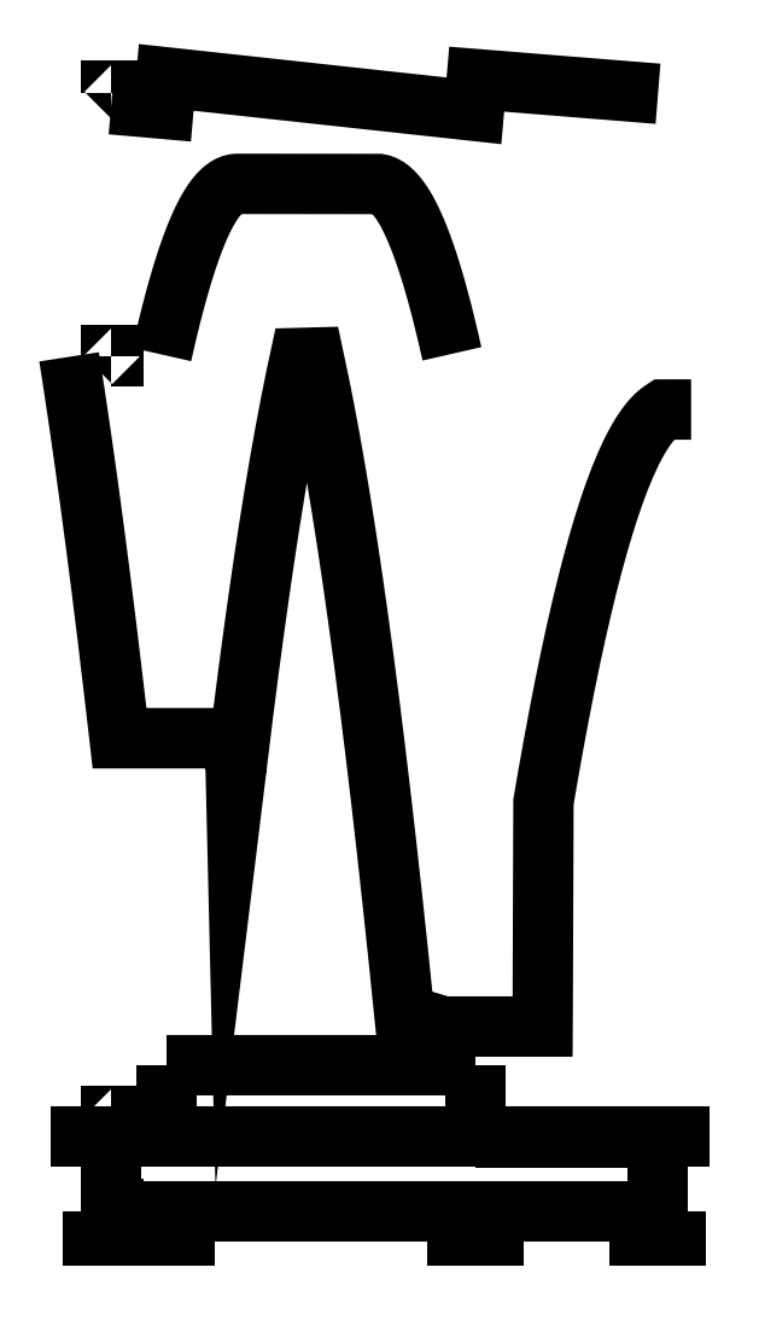
<metadata>
{"format":"dxf","ext":"dxf","renderer":"ezdxf+matplotlib","layout":"modelspace","background":"white","min_lineweight":24,"dpi":150}
</metadata>
<code>
0
SECTION
2
ENTITIES
0
LWPOLYLINE
8
0
90
2
70
0
43
0
10
0
20
30
10
0
20
30
0
LWPOLYLINE
8
0
90
2
70
0
43
0
10
0
20
30
10
0
20
80
0
LWPOLYLINE
8
0
90
2
70
0
43
0
10
300
20
30
10
300
20
70
0
LWPOLYLINE
8
0
90
2
70
0
43
0
10
0
20
30
10
7.646
20
30
0
LWPOLYLINE
8
0
90
2
70
0
43
0
10
0
20
80
10
7.646
20
80
0
LWPOLYLINE
8
0
90
2
70
0
43
0
10
7.646
20
80
10
7.646
20
80
0
LWPOLYLINE
8
0
90
2
70
0
43
0
10
7.646
20
30
10
30
20
30
0
LWPOLYLINE
8
0
90
2
70
0
43
0
10
7.646
20
80
10
30
20
80
0
LWPOLYLINE
8
0
90
2
70
0
43
0
10
30
20
80
10
30
20
110
0
LWPOLYLINE
8
0
90
2
70
0
43
0
10
30
20
30
10
106.2
20
30
0
LWPOLYLINE
8
0
90
2
70
0
43
0
10
30
20
110
10
106.2
20
110
0
LWPOLYLINE
8
0
90
2
70
0
43
0
10
106.2
20
110
10
106.2
20
110
0
LWPOLYLINE
8
0
90
2
70
0
43
0
10
106.2
20
30
10
108.3
20
30
0
LWPOLYLINE
8
0
90
2
70
0
43
0
10
106.2
20
110
10
108.3
20
110
0
LWPOLYLINE
8
0
90
2
70
0
43
0
10
108.3
20
110
10
108.3
20
110
0
LWPOLYLINE
8
0
90
2
70
0
43
0
10
108.3
20
30
10
200
20
30
0
LWPOLYLINE
8
0
90
2
70
0
43
0
10
108.3
20
110
10
200
20
110
0
LWPOLYLINE
8
0
90
2
70
0
43
0
10
200
20
110
10
200
20
70
0
LWPOLYLINE
8
0
90
2
70
0
43
0
10
200
20
30
10
207.6
20
30
0
LWPOLYLINE
8
0
90
2
70
0
43
0
10
200
20
70
10
207.6
20
70
0
LWPOLYLINE
8
0
90
2
70
0
43
0
10
207.6
20
70
10
207.6
20
70
0
LWPOLYLINE
8
0
90
2
70
0
43
0
10
207.6
20
30
10
300
20
30
0
LWPOLYLINE
8
0
90
2
70
0
43
0
10
207.6
20
70
10
300
20
70
0
LWPOLYLINE
8
0
90
2
70
0
43
0
10
-10
20
30
10
-10
20
0
0
LWPOLYLINE
8
0
90
2
70
0
43
0
10
10
20
30
10
10
20
0
0
LWPOLYLINE
8
0
90
2
70
0
43
0
10
20
20
30
10
20
20
0
0
LWPOLYLINE
8
0
90
2
70
0
43
0
10
40
20
30
10
40
20
0
0
LWPOLYLINE
8
0
90
2
70
0
43
0
10
190
20
30
10
190
20
0
0
LWPOLYLINE
8
0
90
2
70
0
43
0
10
210
20
30
10
210
20
0
0
LWPOLYLINE
8
0
90
2
70
0
43
0
10
290
20
30
10
290
20
0
0
LWPOLYLINE
8
0
90
2
70
0
43
0
10
310
20
30
10
310
20
0
0
LWPOLYLINE
8
0
90
5
70
0
43
0
10
0
20
30
10
1
20
30
10
1
20
31
10
0
20
31
10
0
20
30
0
LWPOLYLINE
8
0
90
2
70
0
43
0
10
0
20
81
10
0
20
81
0
LWPOLYLINE
8
0
90
2
70
0
43
0
10
-33.08
20
71
10
115
20
71
0
LWPOLYLINE
8
0
90
2
70
0
43
0
10
100.1
20
71
10
328.1
20
71
0
LWPOLYLINE
8
0
90
5
70
0
43
0
10
0
20
81
10
1
20
81
10
1
20
82
10
0
20
82
10
0
20
81
0
LWPOLYLINE
8
0
90
2
70
0
43
0
10
0
20
498.1
10
0
20
498.1
0
LWPOLYLINE
8
0
90
295
70
0
43
0
10
27.67
20
499.4
10
28.18
20
501.7
10
28.64
20
503.7
10
29.18
20
506.1
10
29.69
20
508.3
10
30.15
20
510.2
10
30.69
20
512.5
10
31.2
20
514.6
10
31.66
20
516.5
10
32.2
20
518.7
10
32.7
20
520.7
10
33.17
20
522.5
10
33.7
20
524.6
10
34.21
20
526.6
10
34.67
20
528.3
10
35.21
20
530.3
10
35.72
20
532.2
10
36.18
20
533.8
10
36.72
20
535.7
10
37.23
20
537.5
10
37.69
20
539.1
10
38.23
20
540.9
10
38.73
20
542.6
10
39.2
20
544.1
10
39.73
20
545.9
10
40.24
20
547.5
10
40.7
20
548.9
10
41.24
20
550.6
10
41.75
20
552.1
10
42.21
20
553.5
10
42.75
20
555
10
43.26
20
556.5
10
43.72
20
557.7
10
44.26
20
559.2
10
44.76
20
560.6
10
45.23
20
561.8
10
45.76
20
563.2
10
46.27
20
564.5
10
46.73
20
565.6
10
47.27
20
566.9
10
47.78
20
568.1
10
48.24
20
569.1
10
48.78
20
570.3
10
49.29
20
571.5
10
49.75
20
572.4
10
50.29
20
573.6
10
50.79
20
574.6
10
51.26
20
575.5
10
51.79
20
576.5
10
52.3
20
577.5
10
52.76
20
578.3
10
53.81
20
580.1
10
54.27
20
580.9
10
55.32
20
582.5
10
55.78
20
583.2
10
56.82
20
584.7
10
57.29
20
585.3
10
58.33
20
586.6
10
58.79
20
587.1
10
59.84
20
588.2
10
60.3
20
588.7
10
61.35
20
589.6
10
61.81
20
590
10
62.86
20
590.8
10
63.32
20
591.1
10
64.36
20
591.7
10
64.82
20
591.9
10
65.87
20
592.4
10
66.33
20
592.5
10
67.38
20
592.8
10
67.84
20
592.9
10
68.3
20
592.9
10
68.89
20
593
10
69.35
20
593
10
69.81
20
593
10
70.39
20
593
10
70.85
20
593
10
71.32
20
593
10
71.9
20
593
10
72.36
20
593
10
72.82
20
593
10
73.41
20
593
10
73.87
20
593
10
74.33
20
593
10
74.92
20
593
10
75.38
20
593
10
75.84
20
593
10
76.42
20
593
10
76.88
20
593
10
77.35
20
593
10
77.93
20
593
10
78.39
20
593
10
78.85
20
593
10
79.44
20
593
10
79.9
20
593
10
80.36
20
593
10
80.95
20
593
10
81.41
20
593
10
81.87
20
593
10
82.45
20
593
10
82.91
20
593
10
83.38
20
593
10
83.96
20
593
10
84.42
20
593
10
84.88
20
593
10
85.47
20
593
10
85.93
20
593
10
86.39
20
593
10
86.98
20
593
10
87.44
20
593
10
87.9
20
593
10
88.48
20
593
10
88.94
20
593
10
89.41
20
593
10
89.99
20
593
10
90.45
20
593
10
90.91
20
593
10
91.5
20
593
10
91.96
20
593
10
92.42
20
593
10
93.01
20
593
10
93.47
20
593
10
93.93
20
593
10
94.51
20
593
10
94.97
20
593
10
95.44
20
593
10
96.02
20
593
10
96.48
20
593
10
96.94
20
593
10
97.53
20
593
10
97.99
20
593
10
98.45
20
593
10
99.04
20
593
10
99.5
20
593
10
99.96
20
593
10
100.5
20
593
10
101
20
593
10
101.5
20
593
10
102.1
20
593
10
102.5
20
593
10
103
20
593
10
103.6
20
593
10
104
20
593
10
104.5
20
593
10
105.1
20
593
10
105.5
20
593
10
106
20
593
10
106.6
20
593
10
107
20
593
10
107.5
20
593
10
108.1
20
593
10
108.5
20
593
10
109
20
593
10
109.6
20
593
10
110.1
20
593
10
110.5
20
593
10
111.1
20
593
10
111.6
20
593
10
112
20
593
10
112.6
20
593
10
113.1
20
593
10
113.5
20
593
10
114.1
20
593
10
114.6
20
593
10
115
20
593
10
115.6
20
593
10
116.1
20
593
10
116.5
20
593
10
117.1
20
593
10
117.6
20
593
10
118
20
593
10
118.6
20
593
10
119.1
20
593
10
119.6
20
593
10
120.1
20
593
10
120.6
20
593
10
121.1
20
593
10
121.6
20
593
10
122.1
20
593
10
122.6
20
593
10
123.2
20
593
10
123.6
20
593
10
124.1
20
593
10
124.7
20
593
10
125.1
20
593
10
125.6
20
593
10
126.2
20
593
10
126.6
20
593
10
127.1
20
593
10
127.7
20
593
10
128.1
20
593
10
128.6
20
593
10
129.2
20
593
10
129.6
20
593
10
130.1
20
593
10
130.7
20
593
10
131.2
20
593
10
131.6
20
593
10
132.2
20
593
10
132.7
20
593
10
133.1
20
593
10
133.7
20
593
10
134.2
20
593
10
134.6
20
593
10
135.2
20
593
10
135.7
20
593
10
136.1
20
593
10
136.7
20
593
10
137.2
20
593
10
137.6
20
593
10
138.2
20
593
10
138.7
20
593
10
139.2
20
593
10
139.7
20
593
10
140.2
20
593
10
140.7
20
593
10
141.2
20
593
10
141.7
20
593
10
142.2
20
593
10
142.8
20
593
10
143.2
20
593
10
143.7
20
593
10
144.3
20
593
10
144.7
20
593
10
145.2
20
593
10
145.8
20
593
10
146.2
20
592.9
10
146.7
20
592.9
10
147.3
20
592.8
10
147.7
20
592.7
10
148.2
20
592.6
10
148.8
20
592.4
10
149.2
20
592.2
10
149.7
20
592
10
150.3
20
591.7
10
150.8
20
591.5
10
151.2
20
591.2
10
151.8
20
590.8
10
152.3
20
590.5
10
152.7
20
590.2
10
153.3
20
589.6
10
153.8
20
589.2
10
154.2
20
588.8
10
154.8
20
588.2
10
155.3
20
587.8
10
155.7
20
587.3
10
156.3
20
586.6
10
156.8
20
586
10
157.2
20
585.5
10
157.8
20
584.7
10
158.3
20
584.1
10
158.8
20
583.5
10
159.3
20
582.6
10
159.8
20
581.9
10
160.3
20
581.2
10
160.8
20
580.2
10
161.3
20
579.4
10
161.8
20
578.6
10
162.8
20
576.7
10
163.3
20
575.8
10
164.3
20
573.7
10
164.8
20
572.8
10
165.8
20
570.5
10
166.3
20
569.5
10
167.3
20
567.1
10
167.8
20
566
10
168.8
20
563.4
10
169.3
20
562.2
10
170.4
20
559.4
10
170.8
20
558.2
10
171.9
20
555.3
10
172.3
20
553.9
10
173.4
20
550.8
10
173.8
20
549.4
10
174.9
20
546.1
10
175.3
20
544.7
10
176.4
20
541.2
10
176.8
20
539.7
10
177.9
20
536
10
178.4
20
534.4
10
179.4
20
530.6
10
179.9
20
528.9
10
180.9
20
524.9
10
181.4
20
523.2
10
182.4
20
519.3
10
182.4
20
519
10
182.9
20
517.2
10
183.9
20
513.1
10
183.9
20
512.9
10
184.4
20
511
10
185.4
20
506.7
10
185.4
20
506.5
10
185.9
20
504.5
10
186.9
20
500.1
10
186.9
20
499.8
0
LWPOLYLINE
8
0
90
586
70
0
43
0
10
-23.15
20
498.1
10
-21.64
20
488.5
10
-20.13
20
478.6
10
-18.63
20
468.6
10
-17.12
20
458.3
10
-15.61
20
447.8
10
-14.1
20
437.2
10
-12.6
20
426.3
10
-11.09
20
415.3
10
-9.582
20
404
10
-8.075
20
392.6
10
-7.999
20
392
10
-6.567
20
380.9
10
-6.492
20
380.3
10
-5.06
20
369
10
-4.984
20
368.4
10
-3.552
20
357
10
-3.477
20
356.4
10
-2.044
20
344.8
10
-1.969
20
344.1
10
-0.5369
20
332.3
10
-0.4616
20
331.7
10
1e-05
20
327.8
10
0.9706
20
319.7
10
1.046
20
319
10
1.508
20
315.1
10
2.478
20
306.8
10
2.554
20
306.2
10
3.015
20
302.2
10
3.986
20
293.8
10
4.061
20
293.1
10
4.523
20
289
10
5.493
20
289
10
5.569
20
289
10
6.03
20
289
10
7.076
20
289
10
7.538
20
289
10
8.584
20
289
10
9.045
20
289
10
10.09
20
289
10
10.55
20
289
10
11.6
20
289
10
12.06
20
289
10
13.11
20
289
10
13.57
20
289
10
14.61
20
289
10
15.08
20
289
10
16.12
20
289
10
16.58
20
289
10
17.63
20
289
10
18.09
20
289
10
19.14
20
289
10
19.6
20
289
10
20.64
20
289
10
21.11
20
289
10
22.15
20
289
10
22.61
20
289
10
23.15
20
289
10
23.66
20
289
10
24.12
20
289
10
24.66
20
289
10
25.17
20
289
10
25.63
20
289
10
26.17
20
289
10
26.67
20
289
10
27.14
20
289
10
27.67
20
289
10
28.18
20
289
10
28.64
20
289
10
29.18
20
289
10
29.69
20
289
10
30.15
20
289
10
30.69
20
289
10
31.2
20
289
10
31.66
20
289
10
32.2
20
289
10
32.7
20
289
10
33.17
20
289
10
33.7
20
289
10
34.21
20
289
10
34.67
20
289
10
35.21
20
289
10
35.72
20
289
10
36.18
20
289
10
36.72
20
289
10
37.23
20
289
10
37.69
20
289
10
38.23
20
289
10
38.73
20
289
10
39.2
20
289
10
39.73
20
289
10
40.24
20
289
10
40.7
20
289
10
41.24
20
289
10
41.75
20
289
10
42.21
20
289
10
42.75
20
289
10
43.26
20
289
10
43.72
20
289
10
44.26
20
289
10
44.76
20
289
10
45.23
20
289
10
45.76
20
289
10
46.27
20
289
10
46.73
20
289
10
47.27
20
289
10
47.78
20
289
10
48.24
20
289
10
48.78
20
289
10
49.29
20
289
10
49.75
20
289
10
50.29
20
289
10
50.79
20
289
10
51.26
20
289
10
51.79
20
289
10
52.3
20
289
10
52.76
20
289
10
53.81
20
289
10
54.27
20
289
10
55.32
20
289
10
55.78
20
289
10
56.82
20
289
10
57.29
20
289
10
58.33
20
289
10
58.79
20
289
10
59.84
20
289
10
60.3
20
289
10
61.35
20
289
10
61.81
20
289
10
62.86
20
289
10
63.32
20
289
10
64.36
20
289
10
64.82
20
289
10
65.87
20
289
10
66.33
20
289
10
67.38
20
289
10
67.84
20
289
10
68.3
20
269.7
10
68.89
20
274.5
10
69.35
20
278.4
10
69.81
20
282.2
10
70.39
20
287
10
70.85
20
290.7
10
71.32
20
294.5
10
71.9
20
299.1
10
72.36
20
302.8
10
72.82
20
306.5
10
73.41
20
311
10
73.87
20
314.6
10
74.33
20
318.2
10
74.92
20
322.7
10
75.38
20
326.2
10
75.84
20
329.7
10
76.42
20
334.1
10
76.88
20
337.6
10
77.35
20
341
10
77.93
20
345.3
10
78.39
20
348.7
10
78.85
20
352
10
79.44
20
356.2
10
79.9
20
359.5
10
80.36
20
362.8
10
80.95
20
366.9
10
81.41
20
370.1
10
81.87
20
373.4
10
82.45
20
377.3
10
82.91
20
380.5
10
83.38
20
383.6
10
83.96
20
387.5
10
84.42
20
390.6
10
84.88
20
393.7
10
85.47
20
397.5
10
85.93
20
400.5
10
86.39
20
403.5
10
86.98
20
407.2
10
87.44
20
410.1
10
87.9
20
413
10
88.48
20
416.6
10
88.94
20
419.5
10
89.41
20
422.3
10
89.99
20
425.8
10
90.45
20
428.6
10
90.91
20
431.4
10
91.5
20
434.8
10
91.96
20
437.5
10
92.42
20
440.2
10
93.01
20
443.5
10
93.47
20
446.1
10
93.93
20
448.7
10
94.51
20
451.9
10
94.97
20
454.5
10
95.44
20
457
10
96.02
20
460.2
10
96.48
20
462.6
10
96.94
20
465.1
10
97.53
20
468.1
10
97.99
20
470.5
10
98.45
20
472.9
10
99.04
20
475.8
10
99.5
20
478.2
10
99.96
20
480.5
10
100.5
20
483.3
10
101
20
485.6
10
101.5
20
487.8
10
102.1
20
490.6
10
102.5
20
492.7
10
103
20
494.9
10
103.6
20
497.5
10
111.1
20
497.7
10
111.6
20
495.6
10
112
20
493.5
10
112.6
20
490.8
10
113.1
20
488.6
10
113.5
20
486.3
10
114.1
20
483.5
10
114.6
20
481.3
10
115
20
479
10
115.6
20
476.1
10
116.1
20
473.7
10
116.5
20
471.4
10
117.1
20
468.4
10
117.6
20
465.9
10
118
20
463.5
10
118.6
20
460.4
10
119.1
20
457.9
10
119.6
20
455.4
10
120.1
20
452.2
10
120.6
20
449.6
10
121.1
20
447
10
121.6
20
443.7
10
122.1
20
441.1
10
122.6
20
438.4
10
123.2
20
435
10
123.6
20
432.3
10
124.1
20
429.5
10
124.7
20
426.1
10
125.1
20
423.3
10
125.6
20
420.4
10
126.2
20
416.9
10
126.6
20
414
10
127.1
20
411.1
10
127.7
20
407.4
10
128.1
20
404.5
10
128.6
20
401.5
10
129.2
20
397.8
10
129.6
20
394.7
10
130.1
20
391.7
10
130.7
20
387.8
10
131.2
20
384.7
10
131.6
20
381.6
10
132.2
20
377.6
10
132.7
20
374.4
10
133.1
20
371.2
10
133.7
20
367.2
10
134.2
20
363.9
10
134.6
20
360.7
10
135.2
20
356.5
10
135.7
20
353.2
10
136.1
20
349.8
10
136.7
20
345.6
10
137.2
20
342.2
10
137.6
20
338.8
10
138.2
20
334.4
10
138.7
20
330.9
10
139.2
20
327.4
10
139.7
20
323
10
140.2
20
319.5
10
140.7
20
315.9
10
141.2
20
311.4
10
141.7
20
307.7
10
142.2
20
304.1
10
142.8
20
299.5
10
143.2
20
295.7
10
143.7
20
292
10
144.3
20
287.3
10
144.7
20
283.5
10
145.2
20
279.7
10
145.8
20
274.9
10
146.2
20
271
10
146.7
20
267.2
10
147.3
20
262.2
10
147.7
20
258.3
10
148.2
20
254.4
10
148.8
20
249.4
10
149.2
20
245.3
10
149.7
20
241.3
10
150.3
20
236.2
10
150.8
20
232.1
10
151.2
20
228
10
151.8
20
222.8
10
152.3
20
218.6
10
152.7
20
214.5
10
153.3
20
209.2
10
153.8
20
204.9
10
154.2
20
200.7
10
154.8
20
195.3
10
155.3
20
191
10
155.7
20
186.7
10
156.3
20
181.2
10
156.8
20
176.8
10
157.2
20
172.4
10
157.8
20
166.8
10
158.3
20
162.3
10
158.8
20
157.9
10
159.3
20
152.2
10
159.8
20
147.6
10
160.3
20
143.1
10
160.8
20
137.3
10
161.3
20
137.2
10
161.8
20
137
10
162.8
20
136.7
10
163.3
20
136.6
10
164.3
20
136.3
10
164.8
20
136.2
10
165.8
20
135.9
10
166.3
20
135.7
10
167.3
20
135.4
10
167.8
20
135.3
10
168.8
20
135
10
169.3
20
134.8
10
170.4
20
134.5
10
170.8
20
134.4
10
171.9
20
134.1
10
172.3
20
133.9
10
173.4
20
133.6
10
173.8
20
133.5
10
174.9
20
133.2
10
175.3
20
133.1
10
176.4
20
132.8
10
176.8
20
132.6
10
177.9
20
132.3
10
178.4
20
132.2
10
179.4
20
131.9
10
179.9
20
131.7
10
180.9
20
131.4
10
181.4
20
131.3
10
182.4
20
131
10
182.4
20
131
10
182.9
20
131
10
183.9
20
131
10
183.9
20
131
10
184.4
20
131
10
185.4
20
131
10
185.4
20
131
10
185.9
20
131
10
186.9
20
131
10
186.9
20
131
10
187.4
20
131
10
188.4
20
131
10
188.4
20
131
10
188.9
20
131
10
189.9
20
131
10
189.9
20
131
10
190.4
20
131
10
191.4
20
131
10
191.5
20
131
10
191.9
20
131
10
192.9
20
131
10
193
20
131
10
193.4
20
131
10
194.4
20
131
10
194.5
20
131
10
194.9
20
131
10
195.9
20
131
10
196
20
131
10
196.4
20
131
10
197.4
20
131
10
197.5
20
131
10
197.9
20
131
10
198.9
20
131
10
199
20
131
10
199.5
20
131
10
200.4
20
131
10
200.5
20
131
10
201
20
131
10
202
20
131
10
202
20
131
10
202.5
20
131
10
203.5
20
131
10
203.5
20
131
10
204
20
131
10
205
20
131
10
205
20
131
10
205.5
20
131
10
206.5
20
131
10
206.5
20
131
10
207
20
131
10
208
20
131
10
208
20
131
10
208.5
20
131
10
209.5
20
131
10
209.5
20
131
10
210
20
131
10
211
20
131
10
211.1
20
131
10
211.5
20
131
10
212.5
20
131
10
212.6
20
131
10
213
20
131
10
214
20
131
10
214.1
20
131
10
214.5
20
131
10
215.5
20
131
10
215.6
20
131
10
216
20
131
10
217
20
131
10
217.1
20
131
10
217.5
20
131
10
218.5
20
131
10
218.6
20
131
10
218.7
20
131
10
219.1
20
131
10
220
20
131
10
220.1
20
131
10
220.2
20
131
10
220.6
20
131
10
221.5
20
131
10
221.6
20
131
10
221.7
20
131
10
222.1
20
131
10
223.1
20
131
10
223.1
20
131
10
223.2
20
131
10
223.6
20
131
10
224.6
20
131
10
224.6
20
131
10
224.7
20
131
10
225.1
20
131
10
226.1
20
131
10
226.1
20
131
10
226.2
20
131
10
226.6
20
131
10
227.6
20
131
10
227.6
20
131
10
227.7
20
131
10
228.1
20
131
10
229.1
20
131
10
229.1
20
131
10
229.2
20
131
10
229.6
20
131
10
230.6
20
131
10
230.7
20
131
10
230.7
20
131
10
231.1
20
131
10
232.1
20
131
10
232.2
20
131
10
232.2
20
131
10
232.6
20
131
10
233.6
20
131
10
233.7
20
131
10
233.7
20
131
10
234.1
20
131
10
235.1
20
131
10
235.2
20
131
10
235.2
20
131
10
235.6
20
131
10
236.6
20
131
10
236.7
20
131
10
236.7
20
141.3
10
237.1
20
254.1
10
238.1
20
260
10
238.2
20
260.3
10
238.3
20
260.7
10
239.6
20
268.7
10
239.7
20
269
10
239.8
20
269.3
10
241.1
20
277.2
10
241.2
20
277.5
10
241.3
20
277.9
10
242.7
20
285.5
10
242.7
20
285.9
10
242.8
20
286.2
10
244.2
20
293.7
10
244.2
20
294
10
244.3
20
294.3
10
245.7
20
301.7
10
245.7
20
302
10
245.8
20
302.3
10
247.2
20
309.5
10
247.2
20
309.8
10
247.3
20
310.1
10
248.7
20
317.1
10
248.7
20
317.4
10
248.8
20
317.7
10
250.2
20
324.5
10
250.3
20
324.8
10
250.3
20
325.1
10
251.7
20
331.7
10
251.8
20
332
10
251.8
20
332.3
10
253.2
20
338.8
10
253.3
20
339.1
10
253.3
20
339.4
10
254.7
20
345.7
10
254.8
20
345.9
10
254.8
20
346.2
10
256.2
20
352.4
10
256.3
20
352.6
10
256.3
20
352.9
10
257.7
20
358.9
10
257.8
20
359.1
10
257.8
20
359.4
10
259.2
20
365.2
10
259.3
20
365.5
10
259.4
20
365.7
10
260.7
20
371.4
10
260.8
20
371.6
10
260.9
20
371.8
10
262.3
20
377.3
10
262.3
20
377.6
10
262.4
20
377.8
10
263.8
20
383.1
10
263.8
20
383.3
10
263.9
20
383.6
10
265.3
20
388.7
10
265.3
20
388.9
10
265.4
20
389.1
10
266.8
20
394.1
10
266.8
20
394.3
10
266.9
20
394.5
10
268.3
20
399.3
10
268.3
20
399.5
10
268.4
20
399.8
10
269.8
20
404.4
10
269.8
20
404.6
10
269.9
20
404.8
10
271.3
20
409.3
10
271.4
20
409.4
10
271.4
20
409.6
10
272.8
20
413.9
10
272.9
20
414.1
10
272.9
20
414.3
10
274.3
20
418.4
10
274.4
20
418.6
10
274.4
20
418.8
10
275.8
20
422.8
10
275.9
20
422.9
10
275.9
20
423.1
10
277.3
20
426.9
10
277.4
20
427
10
277.4
20
427.2
10
278.8
20
430.8
10
278.9
20
431
10
279
20
431.1
10
280.3
20
434.6
10
280.4
20
434.8
10
280.5
20
434.9
10
281.8
20
438.2
10
281.9
20
438.3
10
282
20
438.5
10
283.4
20
441.7
10
283.5
20
441.9
10
284.9
20
444.9
10
285
20
445.1
10
286.4
20
448
10
286.5
20
448.1
10
287.9
20
450.8
10
288
20
450.9
10
289.4
20
453.5
10
289.5
20
453.6
10
291
20
456
10
291
20
456
10
292.5
20
458.2
10
292.5
20
458.3
10
294
20
460.4
10
294
20
460.4
10
295.5
20
462.3
10
295.5
20
462.4
10
297
20
464
10
297
20
464.1
10
298.5
20
465.6
10
298.6
20
465.7
10
300
20
467
10
300.1
20
467
10
301.6
20
468.2
10
303.1
20
469.2
10
304.6
20
469.3
10
306.1
20
469.3
10
307.6
20
469.3
10
309.1
20
469.3
10
310.6
20
469.3
10
312.1
20
469.3
10
313.6
20
469.3
10
315.1
20
469.3
10
316.6
20
469.3
10
318.1
20
469.3
0
LWPOLYLINE
8
0
90
5
70
0
43
0
10
0
20
498.1
10
1
20
498.1
10
1
20
499.1
10
0
20
499.1
10
0
20
498.1
0
LWPOLYLINE
8
0
90
200
70
0
43
0
10
1e-05
20
636.6
10
1.508
20
636.5
10
3.015
20
636.4
10
4.523
20
636.2
10
6.03
20
636.1
10
7.538
20
636
10
9.045
20
635.8
10
10.55
20
635.7
10
12.06
20
635.6
10
13.57
20
635.4
10
15.08
20
635.3
10
16.58
20
635.2
10
18.09
20
635.1
10
19.6
20
634.9
10
21.11
20
634.8
10
22.61
20
634.7
10
24.12
20
634.5
10
25.63
20
634.4
10
27.14
20
634.3
10
28.64
20
634.1
10
30.15
20
651.4
10
31.66
20
651.2
10
33.17
20
651
10
34.67
20
650.9
10
36.18
20
650.7
10
37.69
20
650.5
10
39.2
20
650.4
10
40.7
20
650.2
10
42.21
20
650
10
43.72
20
649.9
10
45.23
20
649.7
10
46.73
20
649.6
10
48.24
20
649.4
10
49.75
20
649.2
10
51.26
20
649.1
10
52.76
20
648.9
10
54.27
20
648.7
10
55.78
20
648.6
10
57.29
20
648.4
10
58.79
20
648.2
10
60.3
20
648.1
10
61.81
20
647.9
10
63.32
20
647.8
10
64.82
20
647.6
10
66.33
20
647.4
10
67.84
20
647.3
10
69.35
20
647.1
10
70.85
20
646.9
10
72.36
20
646.8
10
73.87
20
646.6
10
75.38
20
646.4
10
76.88
20
646.3
10
78.39
20
646.1
10
79.9
20
646
10
81.41
20
645.8
10
82.91
20
645.6
10
84.42
20
645.5
10
85.93
20
645.3
10
87.44
20
645.1
10
88.94
20
645
10
90.45
20
644.8
10
91.96
20
644.6
10
93.47
20
644.5
10
94.97
20
644.3
10
96.48
20
644.2
10
97.99
20
644
10
99.5
20
643.8
10
101
20
643.7
10
102.5
20
643.5
10
104
20
643.3
10
105.5
20
643.2
10
107
20
643
10
108.5
20
642.8
10
110.1
20
642.7
10
111.6
20
642.5
10
113.1
20
642.4
10
114.6
20
642.2
10
116.1
20
642
10
117.6
20
641.9
10
119.1
20
641.7
10
120.6
20
641.5
10
122.1
20
641.4
10
123.6
20
641.2
10
125.1
20
641
10
126.6
20
640.9
10
128.1
20
640.7
10
129.6
20
640.6
10
131.2
20
640.4
10
132.7
20
640.2
10
134.2
20
640.1
10
135.7
20
639.9
10
137.2
20
639.7
10
138.7
20
639.6
10
140.2
20
639.4
10
141.7
20
639.3
10
143.2
20
639.1
10
144.7
20
638.9
10
146.2
20
638.8
10
147.7
20
638.6
10
149.2
20
638.4
10
150.8
20
638.3
10
152.3
20
638.1
10
153.8
20
637.9
10
155.3
20
637.8
10
156.8
20
637.6
10
158.3
20
637.5
10
159.8
20
637.3
10
161.3
20
637.1
10
162.8
20
637
10
164.3
20
636.8
10
165.8
20
636.6
10
167.3
20
636.5
10
168.8
20
636.3
10
170.4
20
636.1
10
171.9
20
636
10
173.4
20
635.8
10
174.9
20
635.7
10
176.4
20
635.5
10
177.9
20
635.3
10
179.4
20
635.2
10
180.9
20
635
10
182.4
20
634.8
10
183.9
20
634.7
10
185.4
20
634.5
10
186.9
20
634.3
10
188.4
20
634.2
10
189.9
20
634
10
191.5
20
633.9
10
193
20
633.7
10
194.5
20
633.5
10
196
20
633.4
10
197.5
20
633.2
10
199
20
633
10
200.5
20
650.4
10
202
20
650.3
10
203.5
20
650.1
10
205
20
650
10
206.5
20
649.9
10
208
20
649.8
10
209.5
20
649.7
10
211.1
20
649.5
10
212.6
20
649.4
10
214.1
20
649.3
10
215.6
20
649.2
10
217.1
20
649
10
218.6
20
648.9
10
220.1
20
648.8
10
221.6
20
648.7
10
223.1
20
648.6
10
224.6
20
648.4
10
226.1
20
648.3
10
227.6
20
648.2
10
229.1
20
648.1
10
230.7
20
648
10
232.2
20
647.8
10
233.7
20
647.7
10
235.2
20
647.6
10
236.7
20
647.5
10
238.2
20
647.3
10
239.7
20
647.2
10
241.2
20
647.1
10
242.7
20
647
10
244.2
20
646.9
10
245.7
20
646.7
10
247.2
20
646.6
10
248.7
20
646.5
10
250.3
20
646.4
10
251.8
20
646.3
10
253.3
20
646.1
10
254.8
20
646
10
256.3
20
645.9
10
257.8
20
645.8
10
259.3
20
645.7
10
260.8
20
645.5
10
262.3
20
645.4
10
263.8
20
645.3
10
265.3
20
645.2
10
266.8
20
645
10
268.3
20
644.9
10
269.8
20
644.8
10
271.4
20
644.7
10
272.9
20
644.6
10
274.4
20
644.4
10
275.9
20
644.3
10
277.4
20
644.2
10
278.9
20
644.1
10
280.4
20
644
10
281.9
20
643.8
10
283.4
20
643.7
10
284.9
20
643.6
10
286.4
20
643.5
10
287.9
20
643.3
10
289.4
20
643.2
10
291
20
643.1
10
292.5
20
643
10
294
20
642.9
10
295.5
20
642.7
10
297
20
642.6
10
298.5
20
642.5
10
300
20
642.4
0
LWPOLYLINE
8
0
90
5
70
0
43
0
10
0
20
643
10
1
20
643
10
1
20
644
10
0
20
644
10
0
20
643
0
ENDSEC
0
EOF

</code>
